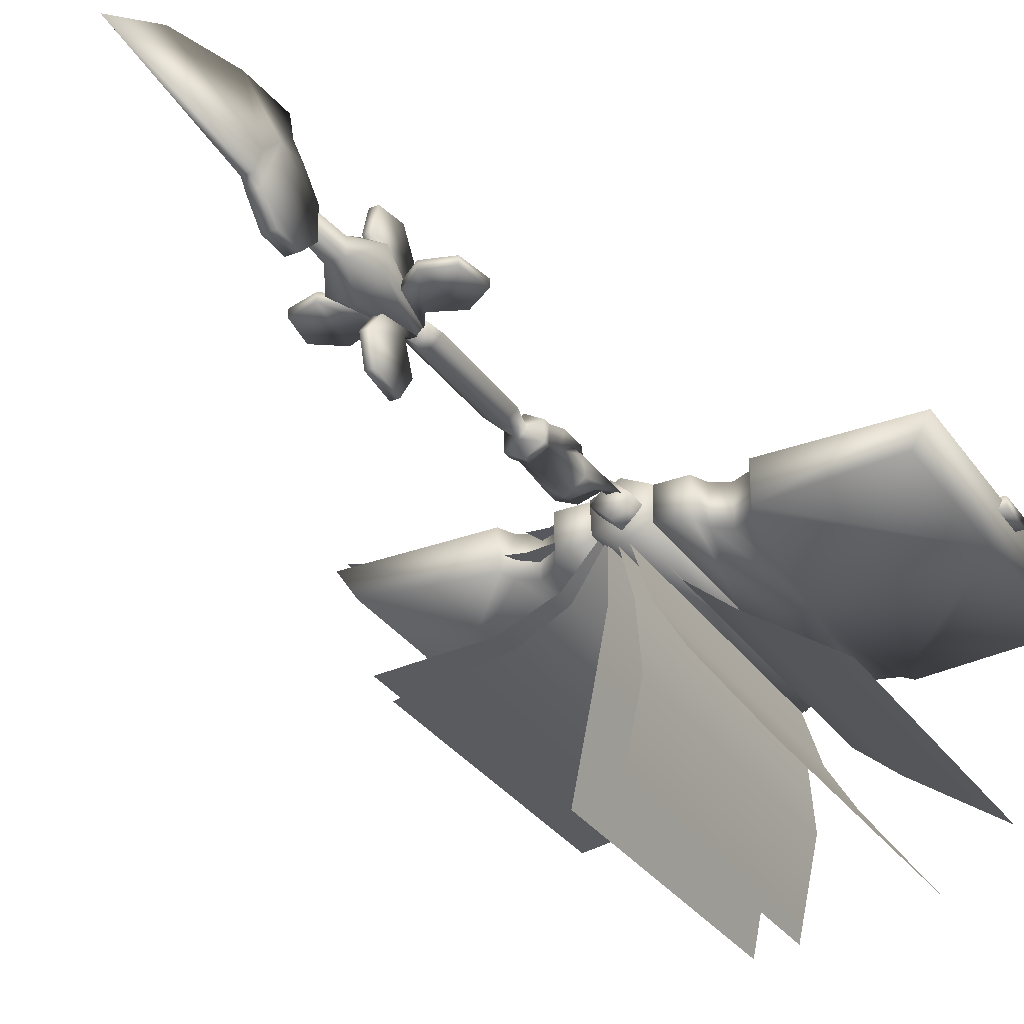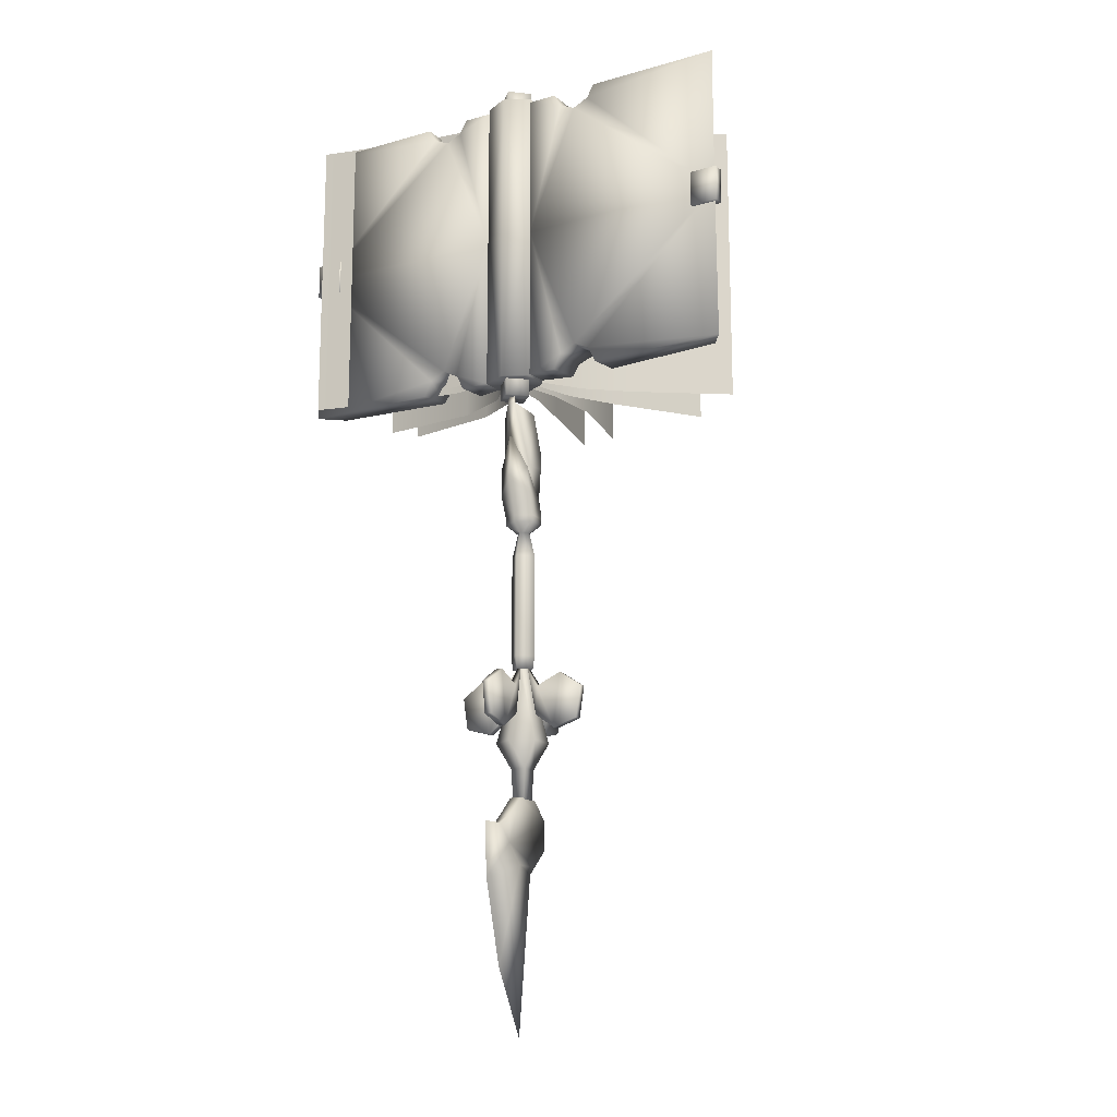
<metadata>
{"format":"obj","ext":"obj","renderer":"f3d","projection":"perspective","resolution":1024,"background":"white","views":[{"elev":-30.6,"azim":28.4,"up":"+Z"},{"elev":-15.8,"azim":30.6,"up":"+Y"}]}
</metadata>
<code>
o w2dbk02.001
v -0.08088 1.404 0.03864
v -0.03858 1.404 0.03864
v -0.03508 1.403 -0.004456
v -0.08228 1.403 -0.01426
v -0.3495 1.187 0.03864
v -0.3497 1.404 0.03864
v -0.3256 1.403 -0.001155
v -0.3256 1.187 -0.001155
v -0.3511 0.9576 0.03864
v -0.3256 0.9624 -0.001155
v -0.03858 1.187 0.03864
v -0.03508 0.9624 -0.004455
v -0.03508 1.187 -0.004455
v -0.03858 0.9576 0.03864
v -0.1494 1.404 0.03864
v -0.148 1.403 -0.01476
v -0.09168 1.385 -0.01646
v -0.1161 1.187 -0.01915
v -0.08228 0.9623 -0.01426
v -0.09168 0.9805 -0.01646
v -0.1386 1.385 -0.01726
v -0.1151 1.374 -0.01916
v -0.1386 0.9805 -0.01725
v -0.148 0.9624 -0.01495
v -0.1151 0.9915 -0.01915
v -0.1386 1.385 0.03864
v -0.1151 1.374 0.03864
v -0.09168 1.385 0.03864
v -0.08088 0.9576 0.03864
v -0.1494 0.9576 0.03864
v -0.09168 0.9805 0.03864
v -0.1151 0.9915 0.03864
v -0.1386 0.9805 0.03864
v -0.3547 1.163 0.02855
v -0.3128 1.163 0.02855
v -0.3128 1.163 0.04365
v -0.3545 1.163 0.04365
v -0.3547 1.215 0.02855
v -0.3545 1.215 0.04365
v -0.3128 1.215 0.04365
v -0.3128 1.215 0.02855
v -0.1941 1.407 0.01474
v -0.3435 1.407 0.05054
v -0.3435 1.187 0.05054
v -0.1941 1.187 0.01474
v -0.1185 1.407 0.003744
v -0.1185 1.187 0.003745
v -0.04048 1.407 0.01064
v -0.04048 1.187 0.01064
v -0.3435 0.9671 0.05054
v -0.1941 0.9671 0.01474
v -0.1185 0.9671 0.003745
v -0.04048 0.9671 0.01064
v -0.1329 1.407 -0.1104
v -0.2812 1.187 -0.1347
v -0.2812 1.407 -0.1347
v -0.1329 1.187 -0.1104
v -0.06578 1.407 -0.07366
v -0.06578 1.187 -0.07365
v -0.02528 1.407 -0.01126
v -0.02528 1.187 -0.01125
v -0.2812 0.9671 -0.1347
v -0.1329 0.9671 -0.1104
v -0.06578 0.9671 -0.07365
v -0.02528 0.9671 -0.01125
v -0.01228 1.187 -0.3044
v -0.01228 1.407 -0.3044
v 0.01562 1.407 -0.1752
v 0.01562 1.187 -0.1752
v 0.008121 1.407 -0.08606
v 0.008121 1.187 -0.08606
v -0.009179 1.407 -0.01846
v -0.009179 1.187 -0.01845
v 0.01562 0.9671 -0.1752
v -0.01228 0.9671 -0.3044
v 0.008121 0.9671 -0.08606
v -0.009179 0.9671 -0.01845
v 0.2478 1.187 -0.216
v 0.2478 1.407 -0.216
v 0.1222 1.407 -0.1276
v 0.1222 1.187 -0.1276
v 0.06372 1.407 -0.07846
v 0.06372 1.187 -0.07846
v 0.01722 1.407 -0.01546
v 0.01722 1.187 -0.01546
v 0.1222 0.9671 -0.1276
v 0.2478 0.9671 -0.216
v 0.06372 0.9671 -0.07845
v 0.01722 0.9671 -0.01545
v -0.03718 1.182 0.03925
v -0.03718 0.9564 0.03925
v -0.000479 0.9564 0.05715
v -0.000479 1.182 0.05715
v -0.000479 1.41 0.05714
v -0.03718 1.41 0.03924
v -0.000479 1.41 -0.02156
v 0.03432 1.41 -0.003756
v 0.03432 1.182 -0.003755
v -0.000479 1.182 -0.02156
v -0.03518 1.41 -0.003756
v -0.03518 1.182 -0.003755
v 0.03432 0.9564 -0.003755
v -0.000479 0.9564 -0.02156
v 0.03642 1.182 0.03925
v 0.03642 1.41 0.03924
v 0.03642 0.9564 0.03925
v -0.03518 0.9564 -0.003755
v -0.000479 1.409 0.01744
v -0.000479 0.9605 0.01744
v -0.000479 1.431 0.04214
v -0.000479 1.431 -0.006856
v -0.02598 1.431 0.01774
v 0.02512 1.431 0.01774
v -0.000479 0.9327 -0.006455
v 0.02452 0.9327 0.01775
v -0.000479 0.9327 0.04215
v -0.02548 0.9327 0.01775
v -0.000479 1.409 -0.006856
v -0.02598 1.409 0.01774
v 0.02512 1.409 0.01774
v -0.000479 1.409 0.04214
v -0.000479 0.9605 0.04215
v -0.02548 0.9605 0.01775
v 0.02452 0.9605 0.01775
v -0.000479 0.9605 -0.006455
v 0.02232 0.751 -0.02156
v -0.000479 0.7511 -0.03076
v 0.01782 0.7511 -0.01895
v -0.000479 0.751 -0.03546
v -0.000479 0.7411 0.01784
v 0.02232 0.751 0.004645
v -0.000479 0.751 0.01784
v -0.02318 0.751 0.004645
v -0.02318 0.7411 0.004645
v -0.02318 0.751 -0.02156
v -0.02318 0.7411 -0.02156
v -0.000479 0.7411 -0.03546
v 0.02232 0.7411 -0.02156
v 0.02232 0.7411 0.004645
v 0.02152 0.7719 -0.01345
v 0.02392 0.7719 -0.01435
v 0.02312 0.7839 0.01624
v 0.02202 0.8224 0.01825
v -0.000479 0.803 0.03234
v -0.02388 0.7839 0.01624
v -0.02488 0.7719 -0.01435
v 0.01842 0.8 0.009845
v -0.000479 0.8267 0.02175
v -0.000479 0.8724 0.03044
v -0.01878 0.7511 -0.01895
v -0.02248 0.7719 -0.01345
v -0.02298 0.8224 0.01825
v -0.01928 0.8 0.009845
v -0.000479 0.7278 0.002645
v -0.01028 0.728 -0.008455
v 0.009521 0.728 -0.008455
v -0.000479 0.7278 -0.01936
v -0.01738 0.5224 -0.008456
v 0.01642 0.5222 -0.008456
v -0.000479 0.5222 0.008244
v -0.000479 0.5222 -0.02506
v 0.01922 0.5408 -0.008456
v -0.000479 0.6913 -0.02755
v 0.01892 0.6913 -0.008455
v -0.000479 0.6913 0.01074
v -0.000479 0.5408 0.01104
v -0.02018 0.5408 -0.008456
v -0.000479 0.5408 -0.02786
v -0.01988 0.6913 -0.008455
v 0.03232 0.4133 -0.02716
v 0.009221 0.5231 -0.008456
v 0.03232 0.4133 0.01044
v -0.000479 0.5231 -0.01866
v -0.000479 0.4133 -0.04676
v -0.03318 0.4133 -0.02716
v -0.01018 0.5231 -0.008456
v -0.03318 0.4133 0.01044
v -0.000479 0.5231 0.001744
v -0.000479 0.4133 0.02984
v 0.01112 0.3755 -0.02006
v 0.01112 0.3755 0.003144
v -0.01208 0.3755 -0.02006
v -0.01208 0.3755 0.003144
v -0.009379 0.3321 -0.02016
v -0.009579 0.3319 0.002444
v 0.008421 0.3319 0.002344
v 0.008721 0.3321 -0.02016
v 0.005921 0.2266 -0.02036
v -0.000479 -0.0004 -0.002956
v -0.006779 0.2266 -0.02036
v -0.008579 0.2371 -0.02896
v 0.007821 0.2371 -0.02896
v -0.008579 0.2653 0.03854
v -0.005479 0.2905 0.05784
v -0.008579 0.3047 0.03874
v -0.008779 0.2371 0.01064
v -0.000479 0.0931 0.05124
v -0.000479 0.2119 0.08484
v -0.000479 0.2906 0.08994
v 0.004821 0.2905 0.05784
v 0.007921 0.2653 0.03854
v 0.007921 0.3047 0.03874
v 0.007921 0.2369 0.01064
v 0.005021 0.9222 0.02434
v 0.005021 0.9233 0.02795
v 0.02502 0.9064 0.005345
v 0.02262 0.8503 -0.02005
v -0.000479 0.8435 0.01235
v -0.000479 0.8374 -0.03266
v -0.02458 0.8271 -0.01735
v -0.02578 0.9064 0.005345
v -0.02348 0.8503 -0.02005
v -0.000479 0.8271 -0.03426
v 0.02362 0.8271 -0.01735
v -0.005779 0.9233 0.02795
v -0.02128 0.8271 0.009845
v -0.005779 0.9222 0.02434
v 0.004221 0.9367 0.02604
v -0.005179 0.9367 0.02604
v 0.02042 0.8271 0.009845
v -0.05458 0.4314 -0.01456
v -0.02738 0.4952 -0.01456
v -0.02548 0.4533 -0.01456
v -0.06528 0.5113 -0.01456
v -0.09218 0.4425 -0.01456
v -0.09928 0.4888 -0.01456
v -0.06528 0.5113 -0.003656
v -0.09928 0.4888 -0.003656
v -0.02738 0.4952 -0.003656
v -0.09218 0.4425 -0.003656
v -0.05458 0.4314 -0.003656
v -0.02548 0.4533 -0.003656
v -0.009879 0.5233 -0.01186
v -0.009879 0.5233 -0.006156
v 0.02642 0.4952 -0.01456
v 0.05372 0.4314 -0.01456
v 0.02452 0.4533 -0.01456
v 0.008921 0.5233 -0.01186
v 0.06432 0.5113 -0.01456
v 0.09832 0.4888 -0.01456
v 0.09122 0.4425 -0.01456
v 0.06432 0.5113 -0.003656
v 0.02642 0.4952 -0.003656
v 0.09832 0.4888 -0.003656
v 0.09122 0.4425 -0.003656
v 0.05372 0.4314 -0.003656
v 0.02452 0.4533 -0.003656
v 0.008921 0.5233 -0.006156
v -0.006579 0.4314 0.04574
v -0.006579 0.4952 0.01844
v -0.006579 0.4533 0.01654
v -0.006579 0.5113 0.05634
v -0.006579 0.4425 0.08324
v -0.006579 0.4888 0.09034
v 0.004321 0.5113 0.05634
v 0.004321 0.4888 0.09034
v 0.004321 0.4952 0.01844
v 0.004321 0.4425 0.08324
v 0.004321 0.4314 0.04574
v 0.004321 0.4533 0.01654
v -0.003879 0.5233 0.000944
v 0.001821 0.5233 0.000944
v -0.006579 0.4952 -0.03536
v -0.006579 0.4314 -0.06256
v -0.006579 0.4533 -0.03346
v -0.003879 0.5233 -0.01786
v -0.006579 0.5113 -0.07326
v -0.006579 0.4888 -0.1072
v -0.006579 0.4425 -0.1002
v 0.004321 0.5113 -0.07326
v 0.004321 0.4952 -0.03536
v 0.004321 0.4888 -0.1072
v 0.004321 0.4425 -0.1002
v 0.004321 0.4314 -0.06256
v 0.004321 0.4533 -0.03346
v 0.001821 0.5233 -0.01786
v -0.008879 0.333 0.01044
v -0.008879 0.333 -0.02906
v -0.008879 0.305 -0.05706
v -0.008879 0.2653 -0.05706
v 0.007921 0.2653 -0.05706
v 0.007921 0.305 -0.05706
v 0.007921 0.333 -0.02906
v 0.007921 0.333 0.01044
v -0.1198 1.187 0.02884
v -0.04218 1.187 0.02395
v -0.04218 1.407 0.02394
v -0.1198 0.9671 0.02884
v -0.04218 0.9671 0.02395
v -0.1552 1.407 -0.08856
v -0.306 1.187 -0.09806
v -0.306 1.407 -0.09806
v -0.1552 1.187 -0.08855
v -0.07768 1.407 -0.05476
v -0.07768 1.187 -0.05475
v -0.02918 1.407 -0.000356
v -0.02918 1.187 -0.000355
v -0.306 0.9671 -0.09806
v -0.1552 0.9671 -0.08855
v -0.07768 0.9671 -0.05475
v -0.02918 0.9671 -0.000355
v -0.06828 1.187 -0.3104
v -0.03998 1.407 -0.1719
v -0.06828 1.407 -0.3104
v -0.03998 1.187 -0.1719
v -0.02338 1.407 -0.08786
v -0.02338 1.187 -0.08786
v -0.02168 1.407 -0.01356
v -0.02168 1.187 -0.01355
v -0.03998 0.9671 -0.1719
v -0.06828 0.9671 -0.3104
v -0.02338 0.9671 -0.08786
v -0.02168 0.9671 -0.01355
v 0.1593 1.187 -0.2825
v 0.1593 1.407 -0.2825
v 0.06822 1.407 -0.1588
v 0.06822 1.187 -0.1588
v 0.02842 1.407 -0.09366
v 0.02842 1.187 -0.09366
v 0.004221 1.407 -0.01906
v 0.004221 1.187 -0.01906
v 0.06822 0.9671 -0.1588
v 0.1593 0.9671 -0.2825
v 0.02842 0.9671 -0.09366
v 0.004221 0.9671 -0.01905
v 0.07992 1.404 0.03864
v 0.03412 1.403 -0.004456
v 0.03762 1.404 0.03864
v 0.08132 1.403 -0.01426
v 0.3487 1.187 0.03864
v 0.3246 1.403 -0.001156
v 0.3487 1.404 0.03864
v 0.3246 1.187 -0.001156
v 0.3501 0.9576 0.03864
v 0.3246 0.9624 -0.001155
v 0.03762 1.187 0.03864
v 0.03412 1.187 -0.004455
v 0.03412 0.9624 -0.004455
v 0.03762 0.9576 0.03864
v 0.1484 1.404 0.03864
v 0.1471 1.403 -0.01476
v 0.09072 1.385 -0.01646
v 0.1151 1.187 -0.01916
v 0.09072 0.9805 -0.01646
v 0.08132 0.9623 -0.01426
v 0.1377 1.385 -0.01726
v 0.1141 1.374 -0.01916
v 0.1377 0.9805 -0.01725
v 0.1471 0.9624 -0.01495
v 0.1141 0.9915 -0.01915
v 0.1377 1.385 0.03864
v 0.1141 1.374 0.03864
v 0.09072 1.385 0.03864
v 0.07992 0.9576 0.03864
v 0.1484 0.9576 0.03864
v 0.09072 0.9805 0.03864
v 0.1141 0.9915 0.03864
v 0.1377 0.9805 0.03864
v 0.3537 1.163 0.02854
v 0.3118 1.163 0.04364
v 0.312 1.163 0.02854
v 0.3535 1.163 0.04364
v 0.3537 1.215 0.02854
v 0.3118 1.215 0.04364
v 0.3535 1.215 0.04364
v 0.312 1.215 0.02854
v -0.1198 1.407 0.02884
f 1 2 3
f 3 4 1
f 5 6 7
f 7 8 5
f 9 5 8
f 8 10 9
f 11 12 13
f 12 11 14
f 7 6 15
f 15 16 7
f 13 17 4
f 17 13 18
f 13 4 3
f 13 19 20
f 20 18 13
f 19 13 12
f 8 7 16
f 16 21 8
f 22 17 18
f 21 22 18
f 8 21 18
f 18 23 8
f 24 8 23
f 8 24 10
f 18 25 23
f 11 3 2
f 3 11 13
f 26 15 6
f 6 5 26
f 27 26 5
f 28 17 22
f 17 28 4
f 1 4 28
f 22 27 28
f 27 22 26
f 21 26 22
f 26 21 15
f 16 15 21
f 29 19 12
f 12 14 29
f 24 30 9
f 9 10 24
f 14 11 31
f 31 29 14
f 31 32 25
f 25 20 31
f 29 31 20
f 20 19 29
f 33 23 25
f 23 33 24
f 30 24 33
f 33 25 32
f 28 11 2
f 11 28 27
f 28 2 1
f 11 27 5
f 9 30 33
f 33 5 9
f 32 31 11
f 11 5 32
f 33 32 5
f 34 35 36
f 36 37 34
f 38 39 40
f 40 41 38
f 39 37 36
f 36 40 39
f 38 34 37
f 37 39 38
f 41 35 34
f 34 38 41
f 40 36 35
f 35 41 40
f 18 20 25
f 42 43 44
f 44 45 42
f 46 42 45
f 45 47 46
f 48 46 47
f 47 49 48
f 50 51 45
f 45 44 50
f 51 52 47
f 47 45 51
f 52 53 49
f 49 47 52
f 54 55 56
f 55 54 57
f 58 57 54
f 57 58 59
f 60 59 58
f 59 60 61
f 62 57 63
f 57 62 55
f 63 59 64
f 59 63 57
f 64 61 65
f 61 64 59
f 66 67 68
f 69 66 68
f 68 70 69
f 71 69 70
f 70 72 71
f 73 71 72
f 74 75 69
f 69 71 74
f 76 74 71
f 71 73 76
f 77 76 73
f 75 66 69
f 78 79 80
f 81 78 80
f 80 82 81
f 83 81 82
f 82 84 83
f 85 83 84
f 86 87 81
f 81 83 86
f 88 86 83
f 83 85 88
f 89 88 85
f 87 78 81
f 90 91 92
f 92 93 90
f 94 90 93
f 90 94 95
f 96 97 98
f 98 99 96
f 100 96 99
f 99 101 100
f 90 100 101
f 102 103 99
f 99 98 102
f 104 102 98
f 104 105 94
f 94 93 104
f 92 104 93
f 104 92 106
f 103 107 101
f 101 99 103
f 104 98 97
f 97 105 104
f 102 104 106
f 90 101 107
f 107 91 90
f 100 90 95
f 100 95 108
f 108 96 100
f 94 108 95
f 97 108 105
f 96 108 97
f 105 108 94
f 109 106 92
f 106 109 102
f 103 102 109
f 91 109 92
f 107 109 91
f 103 109 107
f 110 111 112
f 110 113 111
f 114 115 116
f 117 114 116
f 118 111 113
f 111 118 119
f 113 120 118
f 120 113 110
f 119 112 111
f 112 119 121
f 110 121 120
f 121 110 112
f 122 116 115
f 116 122 123
f 115 124 122
f 124 115 114
f 123 117 116
f 117 123 125
f 114 125 124
f 125 114 117
f 126 127 128
f 127 126 129
f 130 131 132
f 132 133 130
f 134 130 133
f 133 135 134
f 136 134 135
f 135 129 136
f 137 136 129
f 129 138 137
f 131 130 139
f 139 138 131
f 126 131 138
f 138 129 126
f 140 141 128
f 142 132 131
f 131 141 142
f 143 142 141
f 132 142 144
f 144 145 132
f 133 132 145
f 145 146 133
f 135 133 146
f 126 128 141
f 131 126 141
f 143 140 147
f 141 140 143
f 148 143 147
f 144 142 143
f 143 149 144
f 149 143 148
f 127 135 150
f 135 127 129
f 146 151 150
f 150 135 146
f 151 146 152
f 153 151 152
f 152 148 153
f 152 146 145
f 145 144 152
f 149 152 144
f 149 148 152
f 154 139 130
f 130 134 154
f 155 154 134
f 134 136 155
f 154 156 139
f 157 138 156
f 138 157 137
f 136 137 157
f 156 138 139
f 157 155 136
f 158 159 160
f 159 158 161
f 162 163 164
f 164 165 162
f 166 162 165
f 165 167 166
f 163 162 168
f 168 167 163
f 169 163 167
f 167 165 169
f 157 164 163
f 163 169 157
f 155 157 169
f 157 156 164
f 169 154 155
f 154 169 165
f 164 154 165
f 154 164 156
f 161 162 159
f 162 161 168
f 167 168 161
f 167 161 158
f 158 160 167
f 166 167 160
f 160 162 166
f 160 159 162
f 170 171 172
f 170 173 171
f 173 170 174
f 175 173 174
f 173 175 176
f 175 177 176
f 177 178 176
f 178 177 179
f 172 178 179
f 178 172 171
f 172 180 170
f 180 172 181
f 182 175 174
f 174 170 180
f 182 174 180
f 182 177 175
f 177 182 183
f 184 183 182
f 183 184 185
f 181 172 179
f 179 177 183
f 181 179 183
f 183 186 181
f 186 183 185
f 187 181 186
f 181 187 180
f 182 180 187
f 187 184 182
f 188 189 190
f 190 191 188
f 192 188 191
f 193 194 195
f 196 189 197
f 189 196 190
f 191 190 196
f 196 197 198
f 198 193 196
f 194 199 200
f 194 198 199
f 198 194 193
f 200 201 202
f 203 197 189
f 197 203 198
f 201 198 203
f 189 188 203
f 188 192 203
f 200 198 201
f 198 200 199
f 202 194 200
f 194 202 195
f 204 205 206
f 206 207 208
f 207 209 208
f 206 208 204
f 210 211 212
f 212 213 210
f 210 150 151
f 213 212 209
f 209 207 213
f 214 213 207
f 150 213 127
f 213 150 210
f 215 216 148
f 216 215 211
f 216 153 148
f 211 210 216
f 216 151 153
f 151 216 210
f 215 217 211
f 212 211 208
f 209 212 208
f 208 211 217
f 217 204 208
f 218 205 204
f 219 217 215
f 218 215 205
f 215 218 219
f 219 204 217
f 204 219 218
f 214 140 128
f 128 213 214
f 214 207 206
f 206 220 214
f 128 127 213
f 147 220 148
f 220 205 148
f 205 220 206
f 140 220 147
f 220 140 214
f 148 205 215
f 221 222 223
f 222 221 224
f 224 225 226
f 221 225 224
f 227 222 224
f 224 228 227
f 227 229 222
f 228 224 226
f 226 230 228
f 230 226 225
f 225 231 230
f 231 225 221
f 221 232 231
f 232 221 223
f 223 233 232
f 234 232 233
f 231 227 230
f 227 231 229
f 227 228 230
f 229 231 232
f 232 234 229
f 222 233 223
f 234 222 229
f 222 234 233
f 235 236 237
f 237 238 235
f 236 235 239
f 239 240 241
f 236 239 241
f 235 242 239
f 242 235 243
f 239 244 240
f 244 239 242
f 240 245 241
f 245 240 244
f 241 246 236
f 246 241 245
f 236 247 237
f 247 236 246
f 242 246 245
f 245 244 242
f 246 242 243
f 247 246 243
f 243 248 247
f 247 238 237
f 238 247 248
f 235 248 243
f 248 235 238
f 249 250 251
f 250 249 252
f 252 253 254
f 249 253 252
f 255 250 252
f 252 256 255
f 255 257 250
f 256 252 254
f 254 258 256
f 258 254 253
f 253 259 258
f 259 253 249
f 249 260 259
f 260 249 251
f 251 261 260
f 262 260 261
f 259 255 258
f 255 259 257
f 255 256 258
f 257 259 260
f 260 262 257
f 250 261 251
f 262 250 257
f 250 262 261
f 263 264 265
f 265 266 263
f 264 263 267
f 267 268 269
f 264 267 269
f 263 270 267
f 270 263 271
f 267 272 268
f 272 267 270
f 268 273 269
f 273 268 272
f 269 274 264
f 274 269 273
f 264 275 265
f 275 264 274
f 270 274 273
f 273 272 270
f 274 270 271
f 275 274 271
f 271 276 275
f 275 266 265
f 266 275 276
f 263 276 271
f 276 263 266
f 193 195 277
f 277 278 279
f 279 280 191
f 277 279 191
f 193 277 191
f 196 193 191
f 281 191 280
f 280 282 281
f 281 192 191
f 282 280 279
f 279 283 282
f 283 279 278
f 278 284 283
f 284 278 277
f 277 202 284
f 277 195 202
f 192 281 282
f 282 283 284
f 284 202 201
f 282 284 201
f 192 282 201
f 203 192 201
f 187 186 185
f 187 185 184
f 285 286 287
f 288 289 286
f 290 291 292
f 291 290 293
f 294 293 290
f 293 294 295
f 296 295 294
f 295 296 297
f 298 293 299
f 293 298 291
f 299 295 300
f 295 299 293
f 300 297 301
f 297 300 295
f 302 303 304
f 305 303 302
f 303 305 306
f 307 306 305
f 306 307 308
f 309 308 307
f 310 305 311
f 305 310 307
f 312 307 310
f 307 312 309
f 313 309 312
f 311 305 302
f 314 315 316
f 317 314 316
f 316 318 317
f 319 317 318
f 318 320 319
f 321 319 320
f 322 323 317
f 317 319 322
f 324 322 319
f 319 321 324
f 325 324 321
f 323 314 317
f 326 327 328
f 327 326 329
f 330 331 332
f 331 330 333
f 334 333 330
f 333 334 335
f 336 337 338
f 338 339 336
f 331 340 332
f 340 331 341
f 337 329 342
f 342 343 337
f 337 327 329
f 337 344 345
f 344 337 343
f 345 338 337
f 333 341 331
f 341 333 346
f 347 343 342
f 346 343 347
f 333 343 346
f 343 333 348
f 349 348 333
f 333 335 349
f 343 348 350
f 336 328 327
f 327 337 336
f 351 332 340
f 332 351 330
f 352 330 351
f 353 347 342
f 342 329 353
f 326 353 329
f 347 353 352
f 352 351 347
f 346 347 351
f 351 340 346
f 341 346 340
f 354 338 345
f 338 354 339
f 349 334 355
f 334 349 335
f 339 356 336
f 356 339 354
f 356 350 357
f 350 356 344
f 354 344 356
f 344 354 345
f 358 350 348
f 348 349 358
f 355 358 349
f 358 357 350
f 353 328 336
f 336 352 353
f 353 326 328
f 336 330 352
f 334 358 355
f 358 334 330
f 357 336 356
f 336 357 330
f 358 330 357
f 359 360 361
f 360 359 362
f 363 364 365
f 364 363 366
f 365 360 362
f 360 365 364
f 363 362 359
f 362 363 365
f 366 359 361
f 359 366 363
f 364 361 360
f 361 364 366
f 343 350 344

</code>
